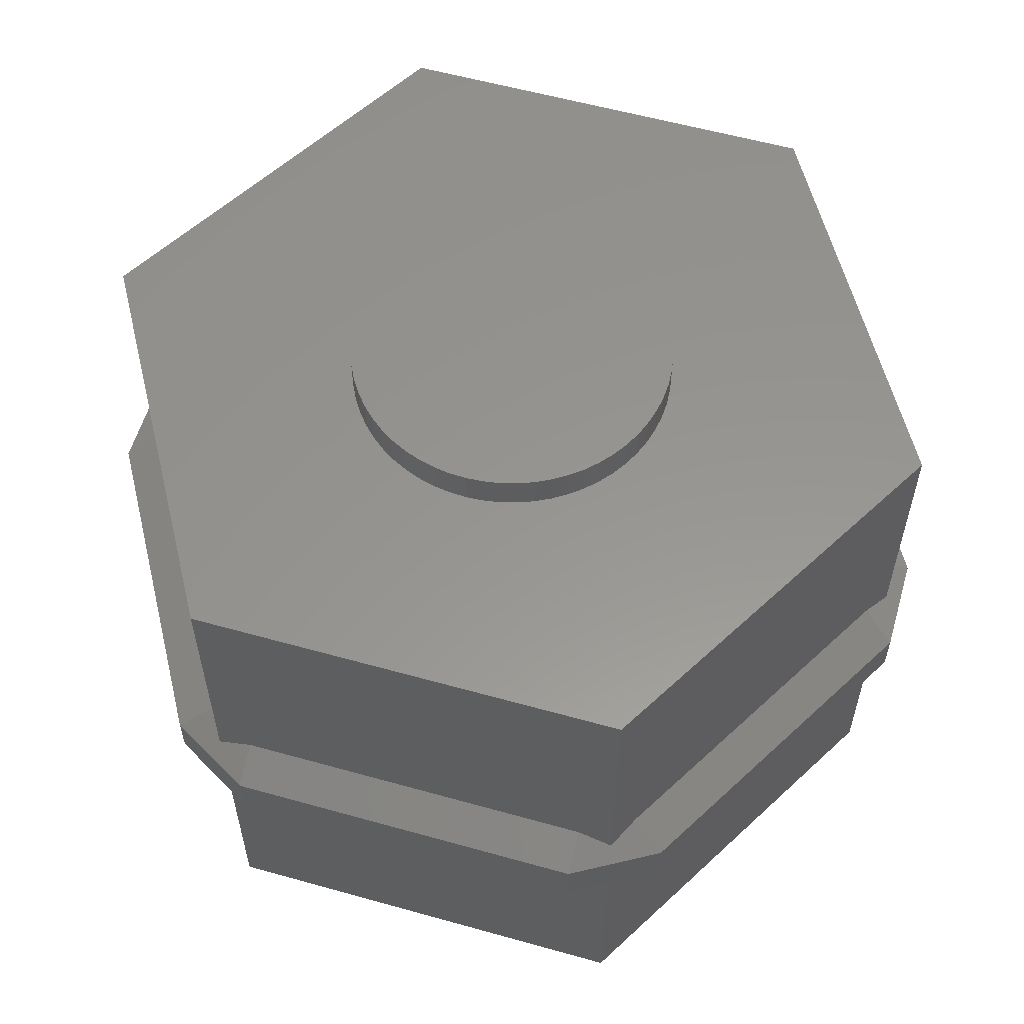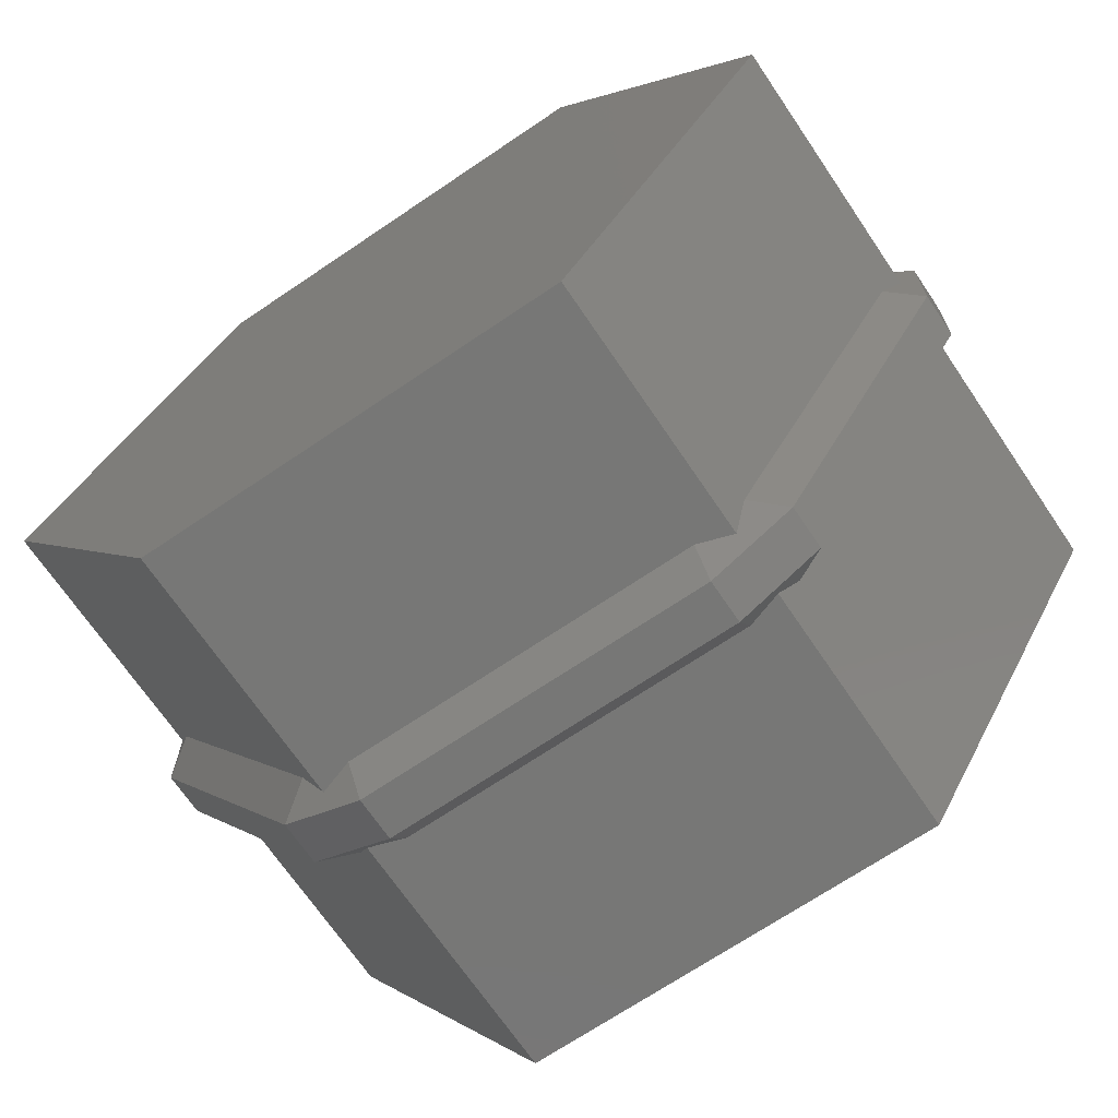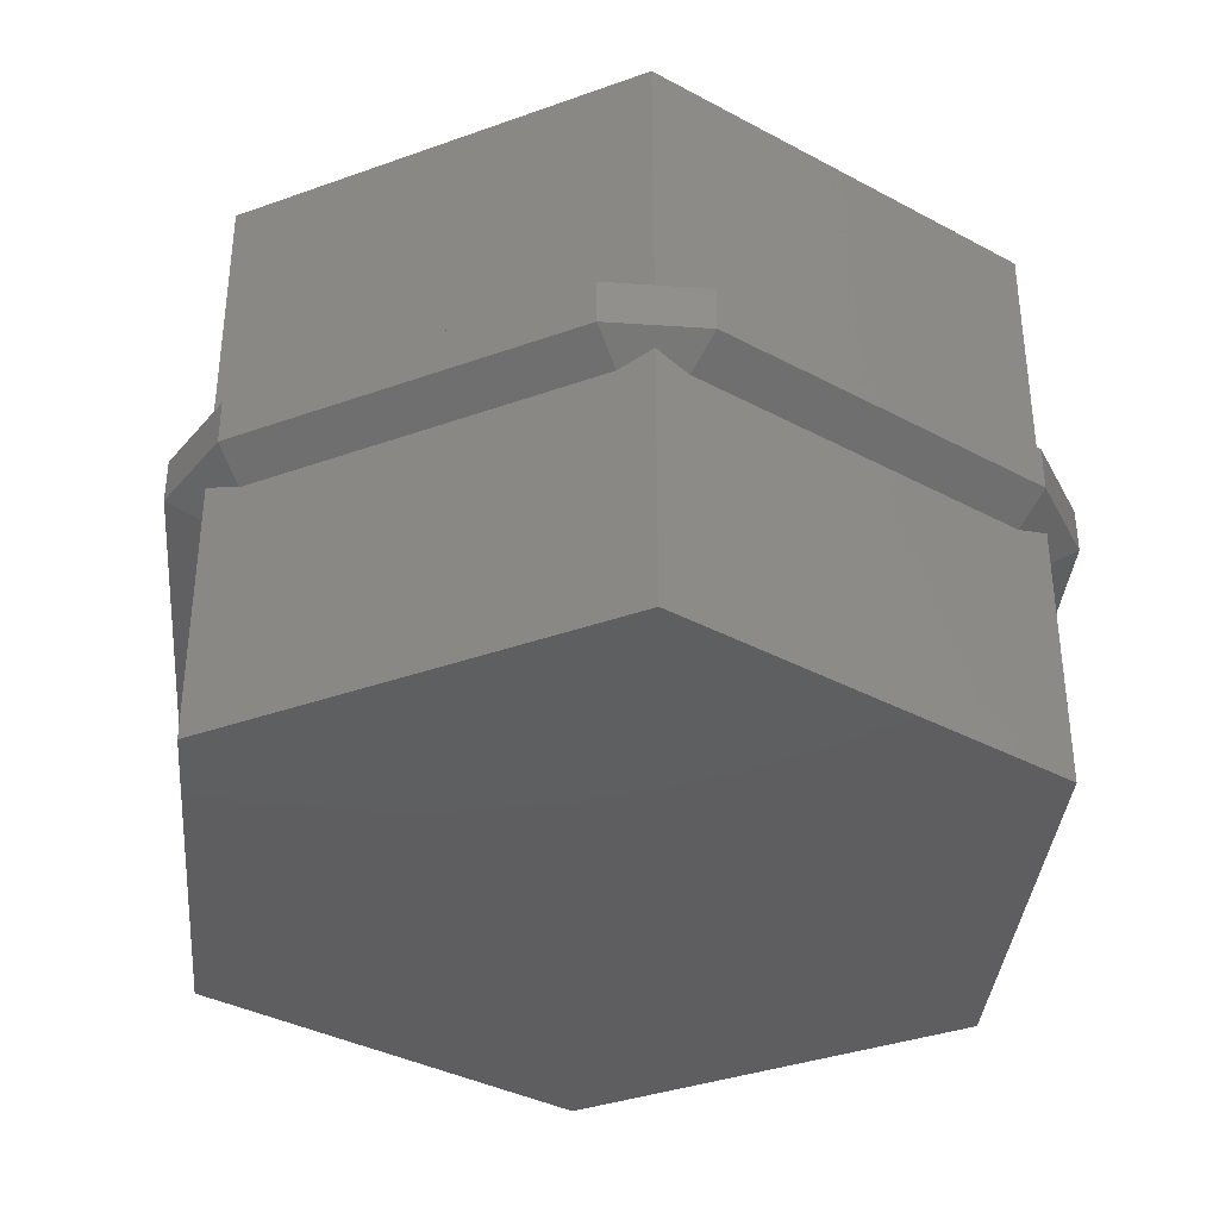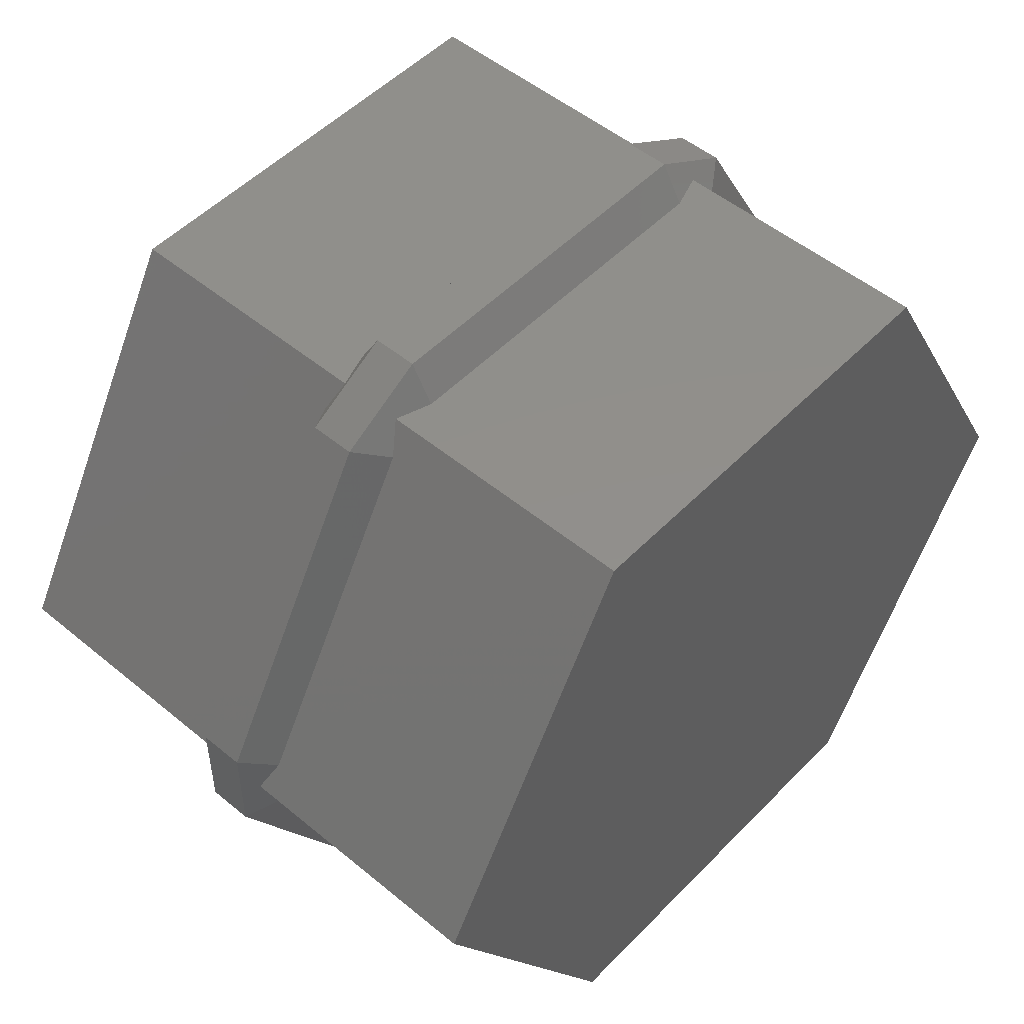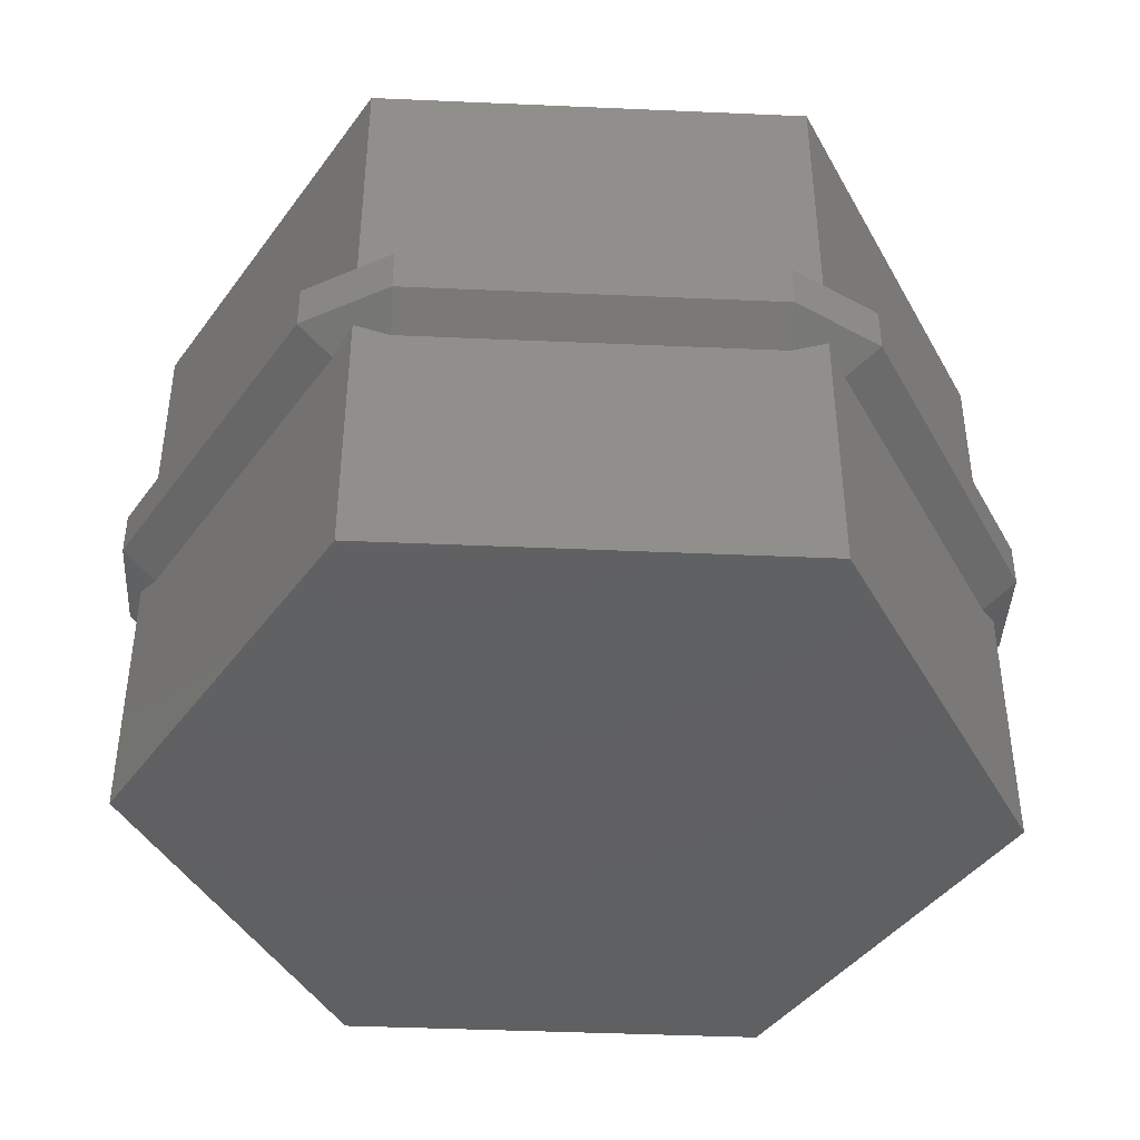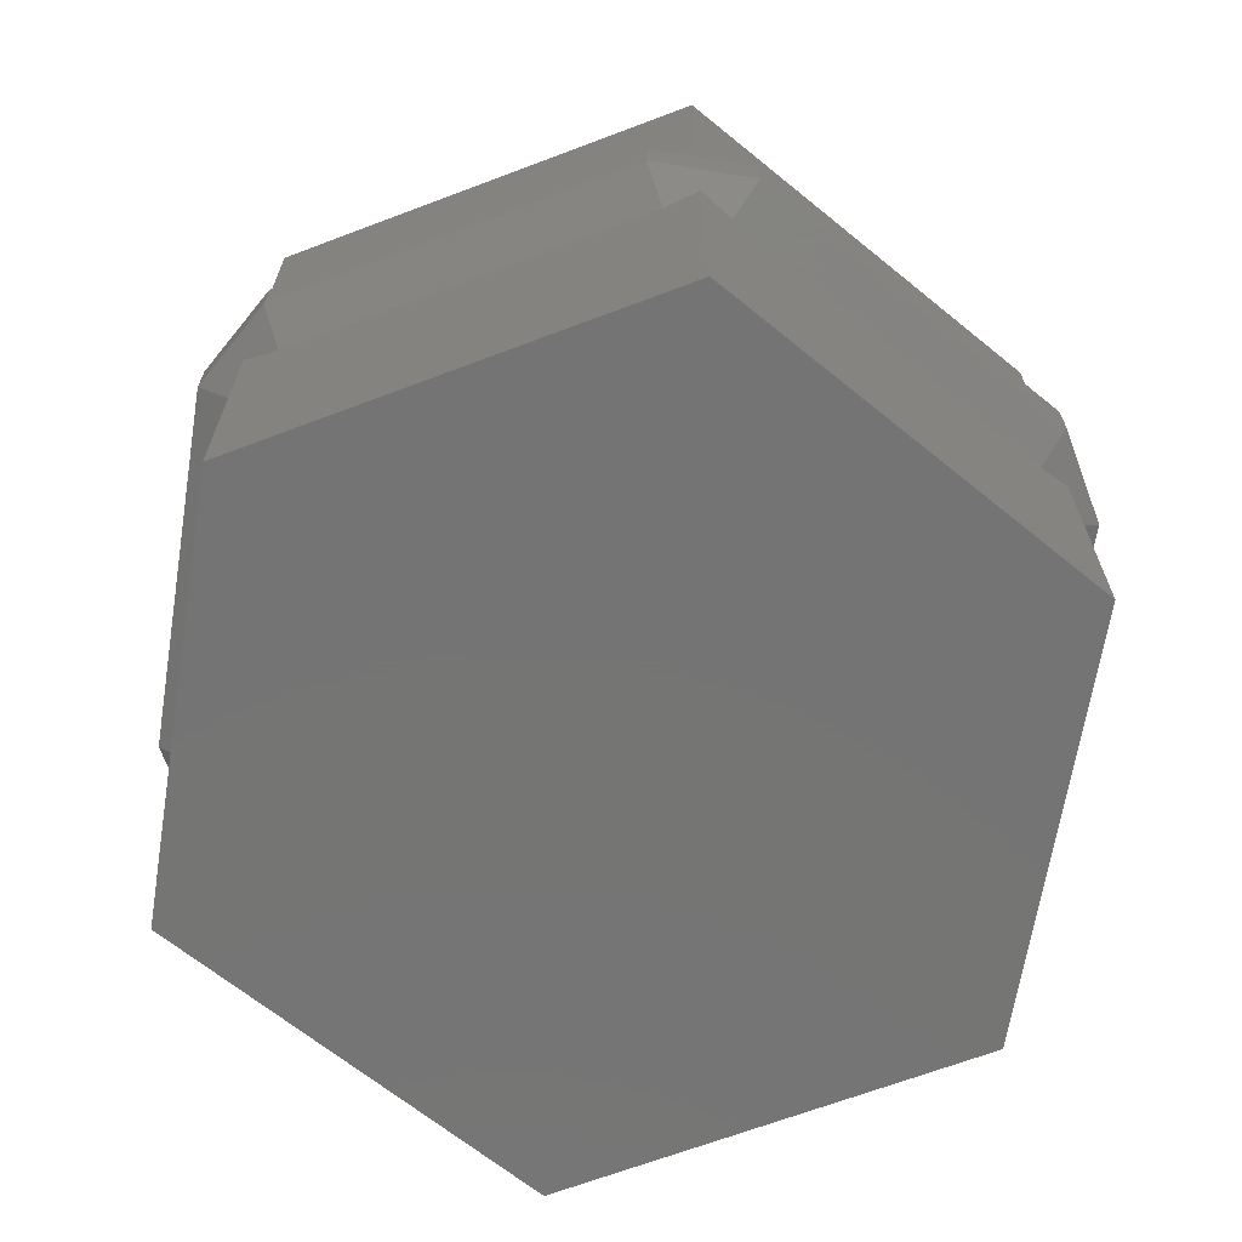
<metadata>
{"format":"stl","ext":"stl","renderer":"f3d","projection":"perspective","resolution":1024,"background":"white","views":[{"elev":57.8,"azim":76.2,"up":"+Z"},{"elev":-69.5,"azim":-145.9,"up":"+Y"},{"elev":-36.5,"azim":-155.0,"up":"+Z"},{"elev":50.8,"azim":132.1,"up":"+Y"},{"elev":-42.2,"azim":-3.0,"up":"+Z"},{"elev":-66.9,"azim":20.8,"up":"+Z"}]}
</metadata>
<code>
# stl→obj: 208 verts, 412 faces
v 9.2 71.93 -1.4
v 9.95 70.64 -1.9
v 9.2 71.93 -12.7
v 13.8 63.97 -1.9
v 18.4 56 -12.7
v 17.65 57.3 -1.9
v 18.4 56 -1.4
v 9.2 71.93 12.7
v 9.95 70.64 1.9
v 9.2 71.93 1.4
v 13.8 63.97 1.9
v 18.4 56 12.7
v 17.65 57.3 1.9
v 18.4 56 1.4
v -9.2 71.93 -12.7
v -9.95 70.64 -1.9
v -9.2 71.93 -1.4
v -13.8 63.97 -1.9
v -18.4 56 -12.7
v -17.65 57.3 -1.9
v -18.4 56 -1.4
v -9.2 71.93 1.4
v -9.95 70.64 1.9
v -9.2 71.93 12.7
v -13.8 63.97 1.9
v -18.4 56 12.7
v -17.65 57.3 1.9
v -18.4 56 1.4
v 8.957 71.93 -1.481
v 7.7 71.93 -1.9
v -7.7 71.93 -1.9
v -8.957 71.93 -1.481
v 7.7 71.93 1.9
v 8.957 71.93 1.481
v -7.7 71.93 1.9
v -8.957 71.93 1.481
v 6.105 59.52 12.7
v 7.011 55.26 12.7
v 7.05 56 12.7
v 7.011 56.74 12.7
v 6.896 57.47 12.7
v 6.705 58.18 12.7
v 6.44 58.87 12.7
v 5.704 60.14 12.7
v 5.239 60.72 12.7
v 4.717 61.24 12.7
v 4.144 61.7 12.7
v 3.525 62.11 12.7
v 2.867 62.44 12.7
v 2.179 62.7 12.7
v 1.466 62.9 12.7
v 0.7369 63.01 12.7
v 0 63.05 12.7
v -0.7369 63.01 12.7
v -1.466 62.9 12.7
v -2.179 62.7 12.7
v -2.867 62.44 12.7
v -3.525 62.11 12.7
v -6.896 57.47 12.7
v -7.011 56.74 12.7
v -6.705 58.18 12.7
v -6.44 58.87 12.7
v -6.105 59.52 12.7
v -5.704 60.14 12.7
v -5.239 60.72 12.7
v -4.717 61.24 12.7
v -4.144 61.7 12.7
v 6.896 54.53 12.7
v 6.705 53.82 12.7
v 6.44 53.13 12.7
v 6.105 52.48 12.7
v 9.2 40.07 12.7
v 5.704 51.86 12.7
v 5.239 51.28 12.7
v 4.717 50.76 12.7
v 4.144 50.3 12.7
v 3.525 49.89 12.7
v 2.867 49.56 12.7
v 2.179 49.3 12.7
v 1.466 49.1 12.7
v 0.7369 48.99 12.7
v 0 48.95 12.7
v -9.2 40.07 12.7
v -0.7369 48.99 12.7
v -1.466 49.1 12.7
v -2.179 49.3 12.7
v -2.867 49.56 12.7
v -3.525 49.89 12.7
v -4.144 50.3 12.7
v -7.05 56 12.7
v -4.717 50.76 12.7
v -5.239 51.28 12.7
v -5.704 51.86 12.7
v -6.105 52.48 12.7
v -6.44 53.13 12.7
v -6.705 53.82 12.7
v -6.896 54.53 12.7
v -7.011 55.26 12.7
v 17.65 54.7 1.9
v 13.8 48.03 1.9
v 9.95 41.36 1.9
v 9.2 40.07 1.4
v 17.65 54.7 -1.9
v 13.8 48.03 -1.9
v 9.2 40.07 -12.7
v 9.95 41.36 -1.9
v 9.2 40.07 -1.4
v -9.2 40.07 -12.7
v -8.957 40.07 -1.481
v -9.2 40.07 -1.4
v -7.7 40.07 -1.9
v 7.7 40.07 -1.9
v 8.957 40.07 -1.481
v -7.7 40.07 1.9
v -8.957 40.07 1.481
v -9.2 40.07 1.4
v 7.7 40.07 1.9
v 8.957 40.07 1.481
v -17.65 54.7 -1.9
v -13.8 48.03 -1.9
v -9.95 41.36 -1.9
v -17.65 54.7 1.9
v -13.8 48.03 1.9
v -9.95 41.36 1.9
v 19.07 58.12 -0.95
v 11.38 71.46 -0.95
v 7.7 73.58 -0.95
v -11.38 71.46 0.95
v 11.38 71.46 0.95
v 19.07 58.12 0.95
v -7.7 73.58 0.95
v -11.38 40.54 -0.95
v -7.7 38.42 0.95
v -11.38 40.54 0.95
v -7.7 38.42 -0.95
v 7.7 73.58 0.95
v -7.7 73.58 -0.95
v 19.07 53.88 0.95
v 11.38 40.54 -0.95
v 7.7 38.42 -0.95
v 11.38 40.54 0.95
v -19.07 58.12 0.95
v -19.07 53.88 0.95
v -19.07 53.88 -0.95
v 7.7 38.42 0.95
v -11.38 71.46 -0.95
v -19.07 58.12 -0.95
v 19.07 53.88 -0.95
v 7.05 56 14.2
v 7.011 56.74 14.2
v -7.011 56.74 14.2
v -7.05 56 14.2
v -0.7369 63.01 14.2
v 0 63.05 14.2
v 0.7369 48.99 14.2
v 0 48.95 14.2
v 4.144 61.7 14.2
v 4.717 61.24 14.2
v -4.717 61.24 14.2
v -5.239 60.72 14.2
v -3.525 62.11 14.2
v -2.867 62.44 14.2
v 5.704 51.86 14.2
v 6.105 52.48 14.2
v 6.44 58.87 14.2
v 6.105 59.52 14.2
v 2.179 62.7 14.2
v 2.867 62.44 14.2
v 3.525 62.11 14.2
v -6.44 58.87 14.2
v -6.705 58.18 14.2
v 7.011 55.26 14.2
v 6.896 57.47 14.2
v 6.896 54.53 14.2
v 6.705 58.18 14.2
v 6.705 53.82 14.2
v 6.44 53.13 14.2
v 5.704 60.14 14.2
v 5.239 60.72 14.2
v 5.239 51.28 14.2
v 4.717 50.76 14.2
v 4.144 50.3 14.2
v 3.525 49.89 14.2
v 2.867 49.56 14.2
v 2.179 49.3 14.2
v 1.466 62.9 14.2
v 1.466 49.1 14.2
v 0.7369 63.01 14.2
v -0.7369 48.99 14.2
v -1.466 62.9 14.2
v -1.466 49.1 14.2
v -2.179 62.7 14.2
v -2.179 49.3 14.2
v -2.867 49.56 14.2
v -3.525 49.89 14.2
v -4.144 61.7 14.2
v -4.144 50.3 14.2
v -4.717 50.76 14.2
v -5.239 51.28 14.2
v -5.704 60.14 14.2
v -5.704 51.86 14.2
v -6.105 59.52 14.2
v -6.105 52.48 14.2
v -6.44 53.13 14.2
v -6.705 53.82 14.2
v -6.896 57.47 14.2
v -6.896 54.53 14.2
v -7.011 55.26 14.2
f 1 2 3
f 4 3 2
f 5 4 6
f 5 6 7
f 4 5 3
f 8 9 10
f 8 11 9
f 12 11 8
f 11 12 13
f 13 12 14
f 15 16 17
f 15 18 16
f 19 18 15
f 18 19 20
f 20 19 21
f 22 23 24
f 25 24 23
f 26 25 27
f 26 27 28
f 25 26 24
f 3 29 1
f 30 3 31
f 29 3 30
f 15 32 31
f 15 31 3
f 32 15 17
f 8 33 24
f 8 34 33
f 34 8 10
f 35 24 33
f 36 24 35
f 24 36 22
f 37 12 8
f 38 12 39
f 12 40 39
f 12 41 40
f 12 42 41
f 12 43 42
f 12 37 43
f 8 44 37
f 8 45 44
f 8 46 45
f 8 47 46
f 8 48 47
f 8 49 48
f 8 50 49
f 8 51 50
f 8 52 51
f 8 53 52
f 24 53 8
f 53 24 54
f 54 24 55
f 55 24 56
f 56 24 57
f 57 24 58
f 59 26 60
f 61 26 59
f 62 26 61
f 63 26 62
f 26 63 24
f 64 24 63
f 65 24 64
f 66 24 65
f 67 24 66
f 58 24 67
f 68 12 38
f 69 12 68
f 70 12 69
f 71 12 70
f 12 71 72
f 73 72 71
f 74 72 73
f 75 72 74
f 76 72 75
f 77 72 76
f 78 72 77
f 79 72 78
f 80 72 79
f 81 72 80
f 82 72 81
f 83 82 84
f 83 84 85
f 83 85 86
f 83 86 87
f 83 87 88
f 83 88 89
f 60 26 90
f 82 83 72
f 91 83 89
f 92 83 91
f 93 83 92
f 94 83 93
f 26 94 95
f 26 95 96
f 26 96 97
f 26 97 98
f 90 26 98
f 94 26 83
f 12 99 14
f 12 100 99
f 72 100 12
f 100 72 101
f 102 101 72
f 103 5 7
f 104 5 103
f 105 104 106
f 105 106 107
f 104 105 5
f 105 3 5
f 108 3 105
f 108 15 3
f 15 108 19
f 108 109 110
f 111 108 112
f 109 108 111
f 105 113 112
f 105 112 108
f 113 105 107
f 83 114 72
f 83 115 114
f 115 83 116
f 117 72 114
f 118 72 117
f 72 118 102
f 19 119 21
f 19 120 119
f 108 120 19
f 120 108 121
f 110 121 108
f 122 26 28
f 123 26 122
f 83 123 124
f 83 124 116
f 123 83 26
f 125 2 126
f 1 126 2
f 1 127 126
f 127 1 29
f 128 25 23
f 25 128 27
f 125 129 130
f 131 22 36
f 22 128 23
f 128 22 131
f 132 133 134
f 133 132 135
f 127 131 136
f 131 127 137
f 130 14 138
f 14 130 13
f 138 14 99
f 123 134 124
f 134 123 122
f 129 11 13
f 11 129 9
f 125 126 129
f 4 125 6
f 125 4 2
f 137 128 131
f 29 30 127
f 130 129 13
f 139 107 106
f 107 140 113
f 140 107 139
f 138 101 141
f 27 142 28
f 28 143 122
f 143 28 142
f 126 127 129
f 132 143 144
f 143 132 134
f 122 143 134
f 132 120 121
f 120 132 119
f 140 141 145
f 141 140 139
f 117 145 118
f 116 133 115
f 116 134 133
f 134 116 124
f 31 32 137
f 146 128 137
f 17 137 32
f 17 146 137
f 146 17 16
f 129 10 9
f 10 136 34
f 136 10 129
f 129 127 136
f 131 36 35
f 144 142 147
f 142 144 143
f 128 147 142
f 139 106 148
f 135 112 140
f 112 135 111
f 135 145 133
f 145 135 140
f 31 127 30
f 127 31 137
f 131 33 136
f 33 131 35
f 128 142 27
f 135 109 111
f 135 110 109
f 110 132 121
f 132 110 135
f 119 144 21
f 21 147 20
f 147 21 144
f 132 144 119
f 100 138 99
f 138 100 101
f 102 141 101
f 102 145 141
f 145 102 118
f 138 125 130
f 125 138 148
f 141 148 138
f 148 141 139
f 113 140 112
f 114 145 117
f 145 114 133
f 136 33 34
f 146 147 128
f 16 147 146
f 148 7 125
f 7 148 103
f 125 7 6
f 148 104 103
f 104 148 106
f 114 115 133
f 18 147 16
f 147 18 20
f 149 40 150
f 40 149 39
f 90 151 60
f 151 90 152
f 53 153 154
f 153 53 54
f 82 155 156
f 155 82 81
f 46 157 158
f 157 46 47
f 65 159 66
f 159 65 160
f 57 161 162
f 161 57 58
f 163 71 164
f 71 163 73
f 165 37 166
f 37 165 43
f 49 167 168
f 167 49 50
f 47 169 157
f 169 47 48
f 61 170 62
f 170 61 171
f 150 172 149
f 173 172 150
f 173 174 172
f 175 174 173
f 175 176 174
f 165 176 175
f 165 177 176
f 166 177 165
f 166 164 177
f 178 164 166
f 178 163 164
f 179 163 178
f 179 180 163
f 158 180 179
f 158 181 180
f 157 181 158
f 157 182 181
f 169 182 157
f 169 183 182
f 168 183 169
f 168 184 183
f 167 184 168
f 167 185 184
f 186 185 167
f 186 187 185
f 188 187 186
f 188 155 187
f 154 155 188
f 154 156 155
f 153 156 154
f 153 189 156
f 190 189 153
f 190 191 189
f 192 191 190
f 192 193 191
f 162 193 192
f 162 194 193
f 161 194 162
f 161 195 194
f 196 195 161
f 196 197 195
f 159 197 196
f 159 198 197
f 160 198 159
f 160 199 198
f 200 199 160
f 200 201 199
f 202 201 200
f 202 203 201
f 170 203 202
f 170 204 203
f 171 204 170
f 171 205 204
f 206 205 171
f 206 207 205
f 151 207 206
f 151 208 207
f 208 151 152
f 58 196 161
f 196 58 67
f 55 192 190
f 192 55 56
f 174 38 172
f 38 174 68
f 92 201 93
f 201 92 199
f 173 42 175
f 42 173 41
f 150 41 173
f 41 150 40
f 175 43 165
f 43 175 42
f 178 45 179
f 45 178 44
f 179 46 158
f 46 179 45
f 166 44 178
f 44 166 37
f 51 188 186
f 188 51 52
f 50 186 167
f 186 50 51
f 52 154 188
f 154 52 53
f 48 168 169
f 168 48 49
f 63 200 64
f 200 63 202
f 64 160 65
f 160 64 200
f 62 202 63
f 202 62 170
f 59 171 61
f 171 59 206
f 60 206 59
f 206 60 151
f 67 159 196
f 159 67 66
f 56 162 192
f 162 56 57
f 54 190 153
f 190 54 55
f 172 39 149
f 39 172 38
f 77 182 183
f 182 77 76
f 98 152 90
f 152 98 208
f 176 68 174
f 68 176 69
f 164 70 177
f 70 164 71
f 96 207 97
f 207 96 205
f 97 208 98
f 208 97 207
f 81 187 155
f 187 81 80
f 78 183 184
f 183 78 77
f 79 184 185
f 184 79 78
f 181 74 180
f 74 181 75
f 76 181 182
f 181 76 75
f 177 69 176
f 69 177 70
f 84 156 189
f 156 84 82
f 93 203 94
f 203 93 201
f 91 199 92
f 199 91 198
f 95 205 96
f 205 95 204
f 80 185 187
f 185 80 79
f 180 73 163
f 73 180 74
f 86 191 193
f 191 86 85
f 91 197 198
f 197 91 89
f 94 204 95
f 204 94 203
f 85 189 191
f 189 85 84
f 89 195 197
f 195 89 88
f 87 193 194
f 193 87 86
f 88 194 195
f 194 88 87

</code>
